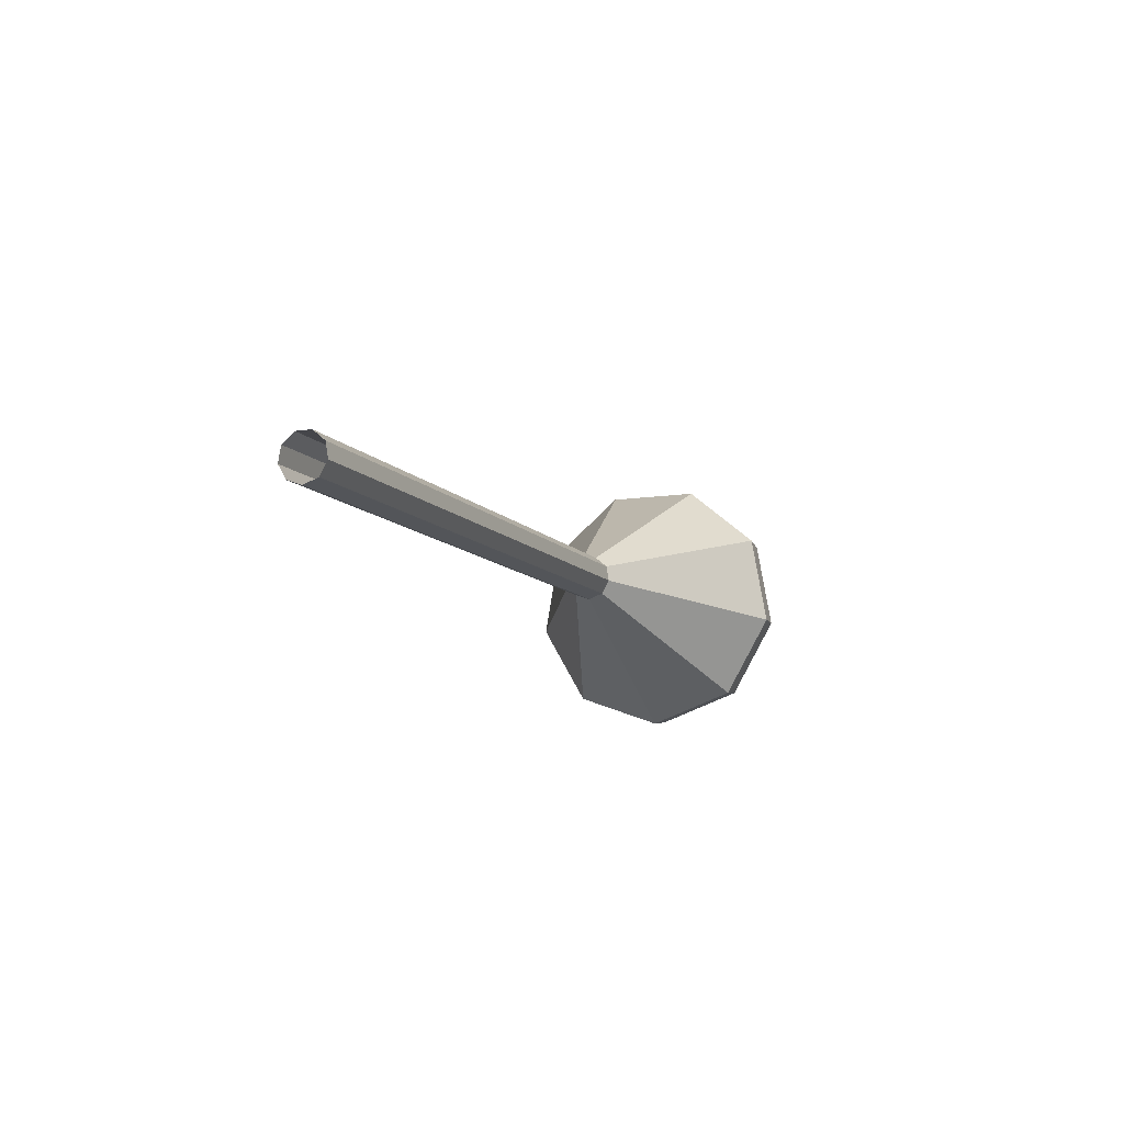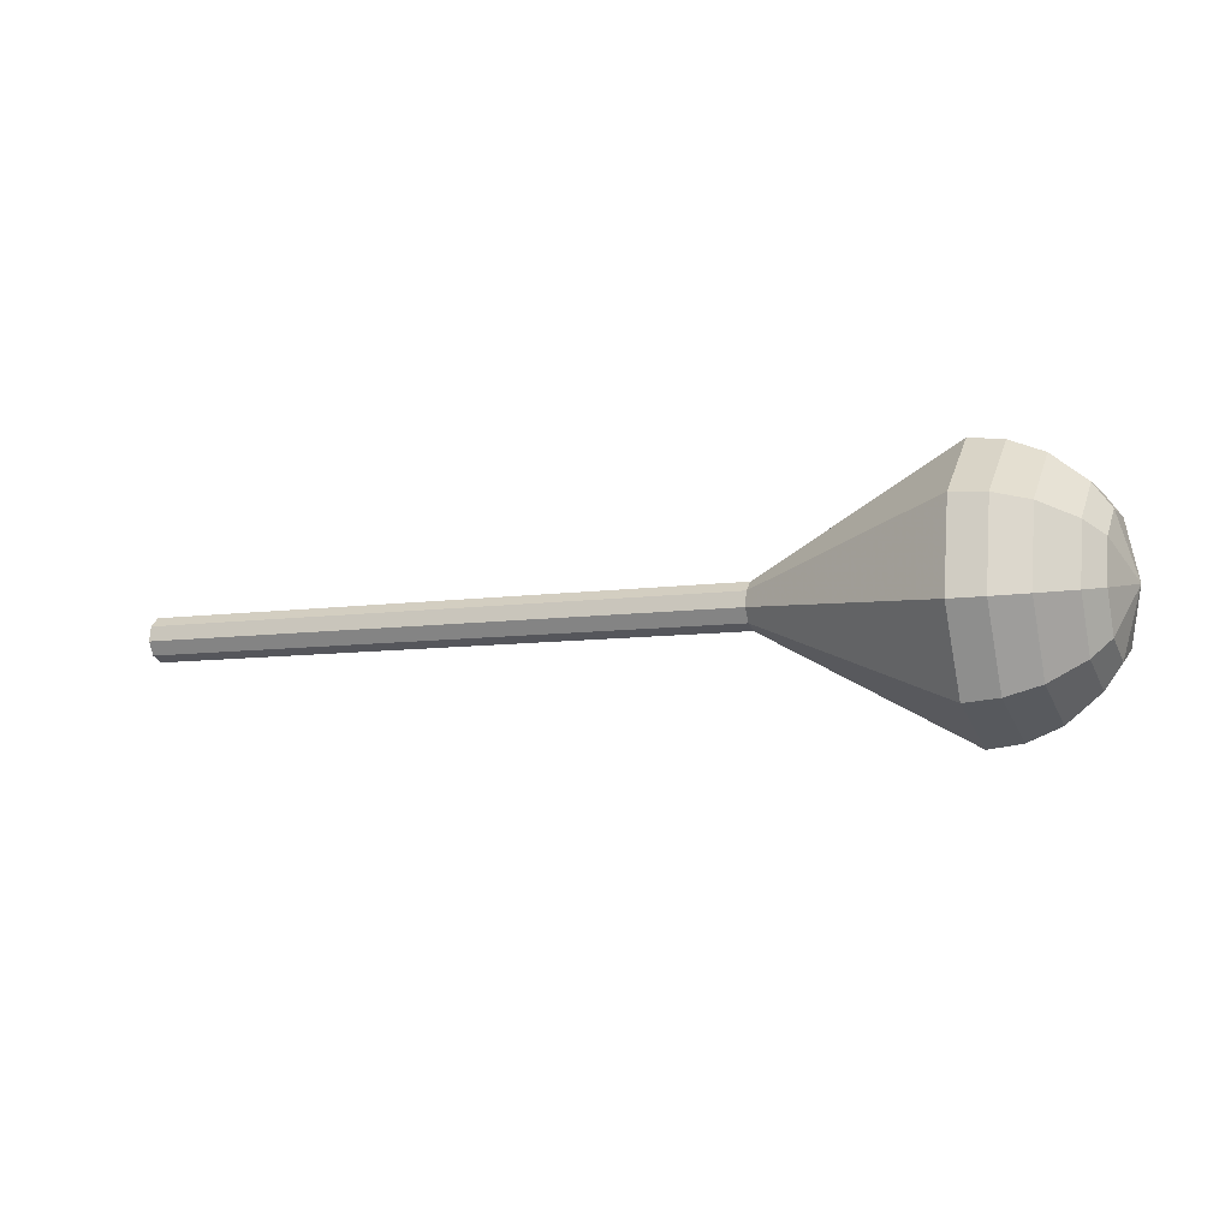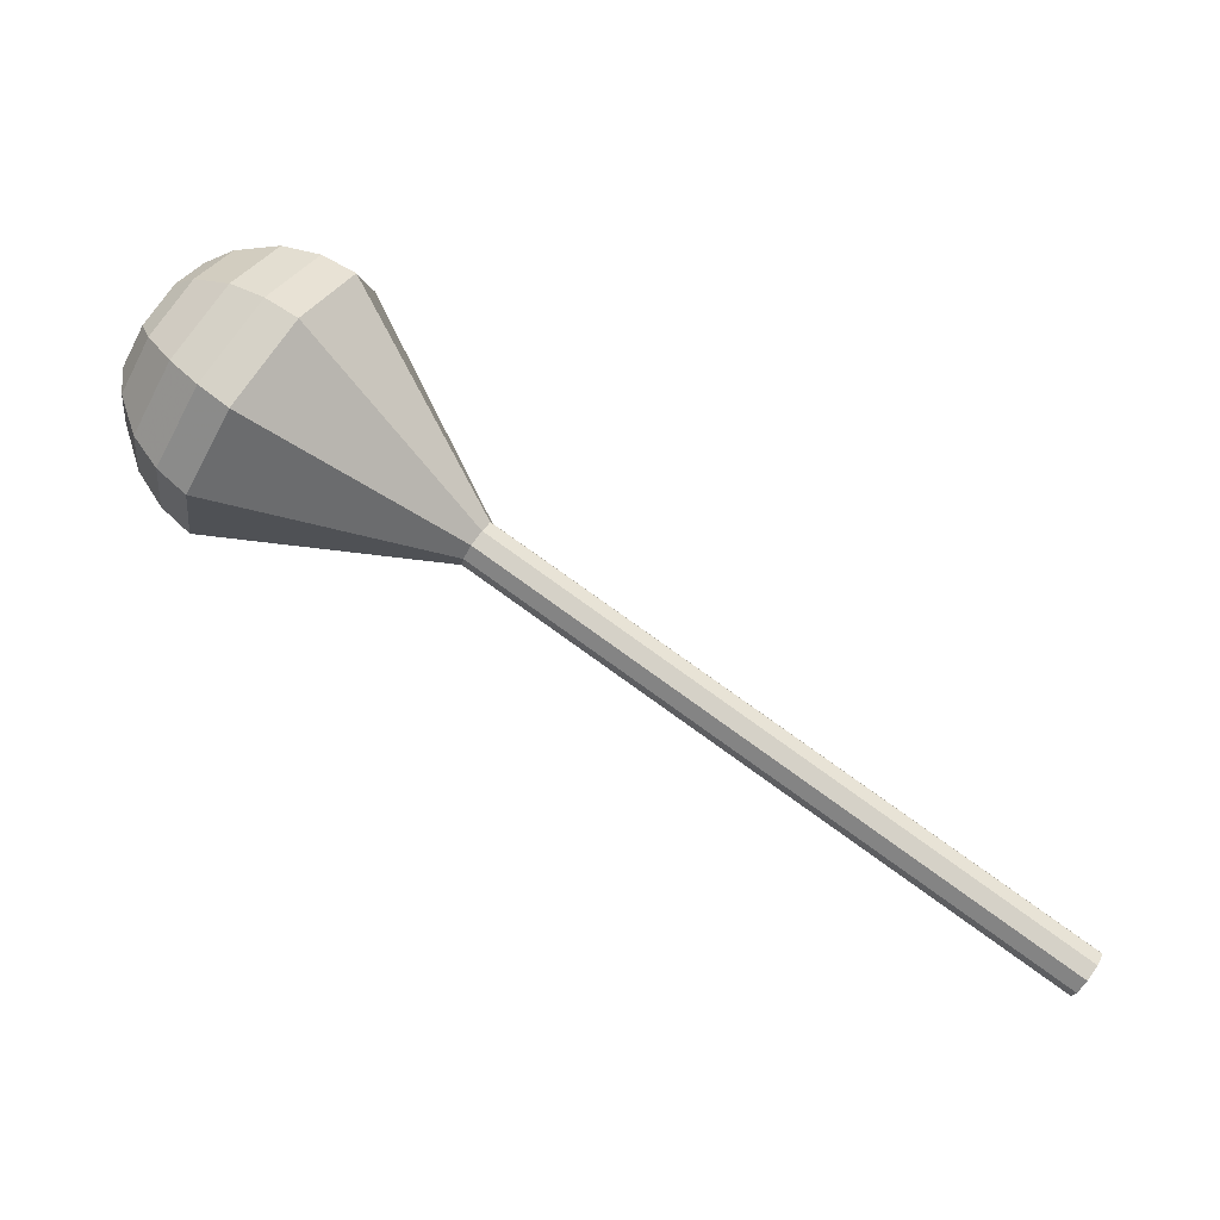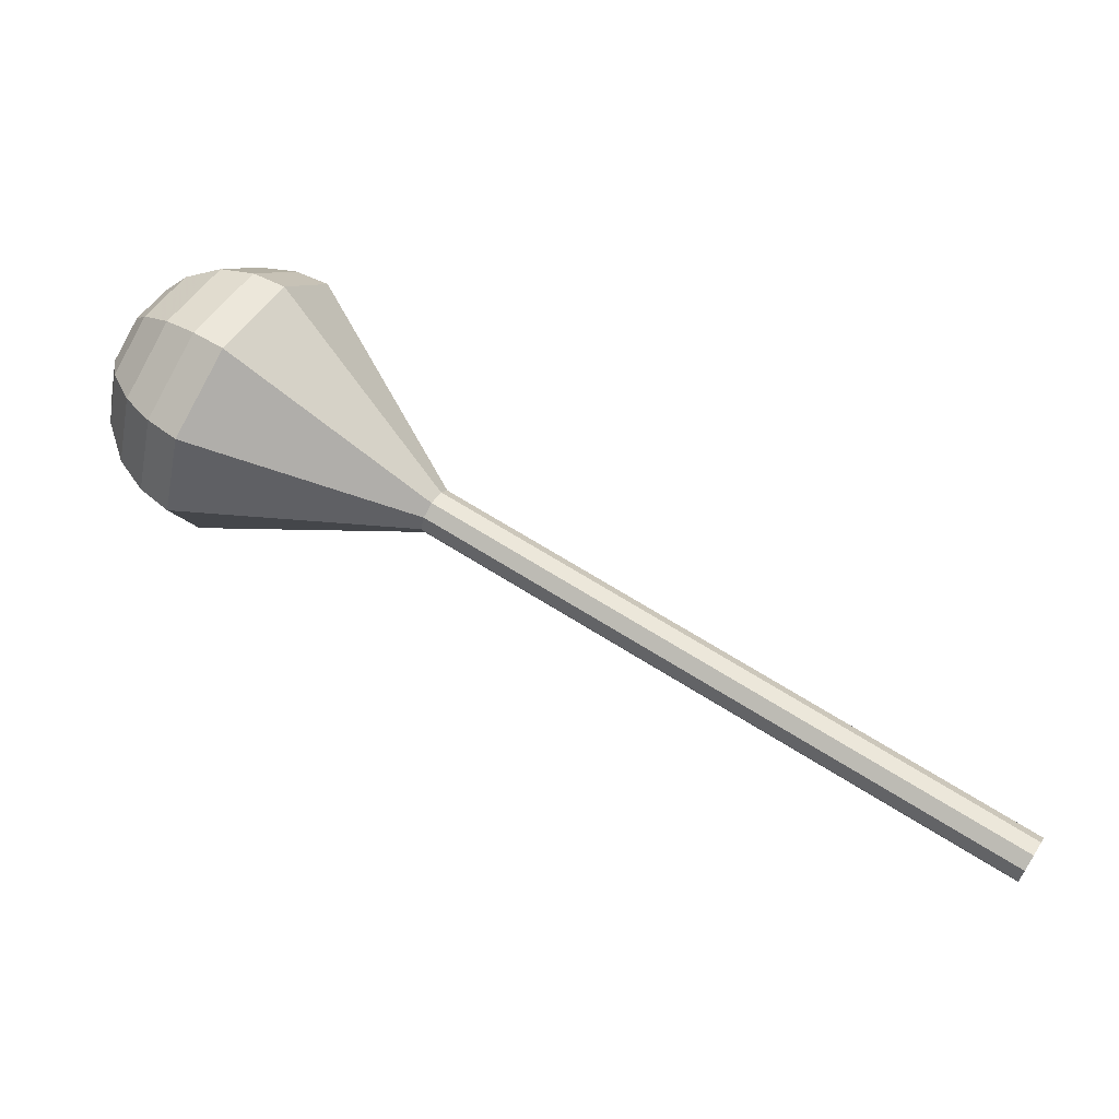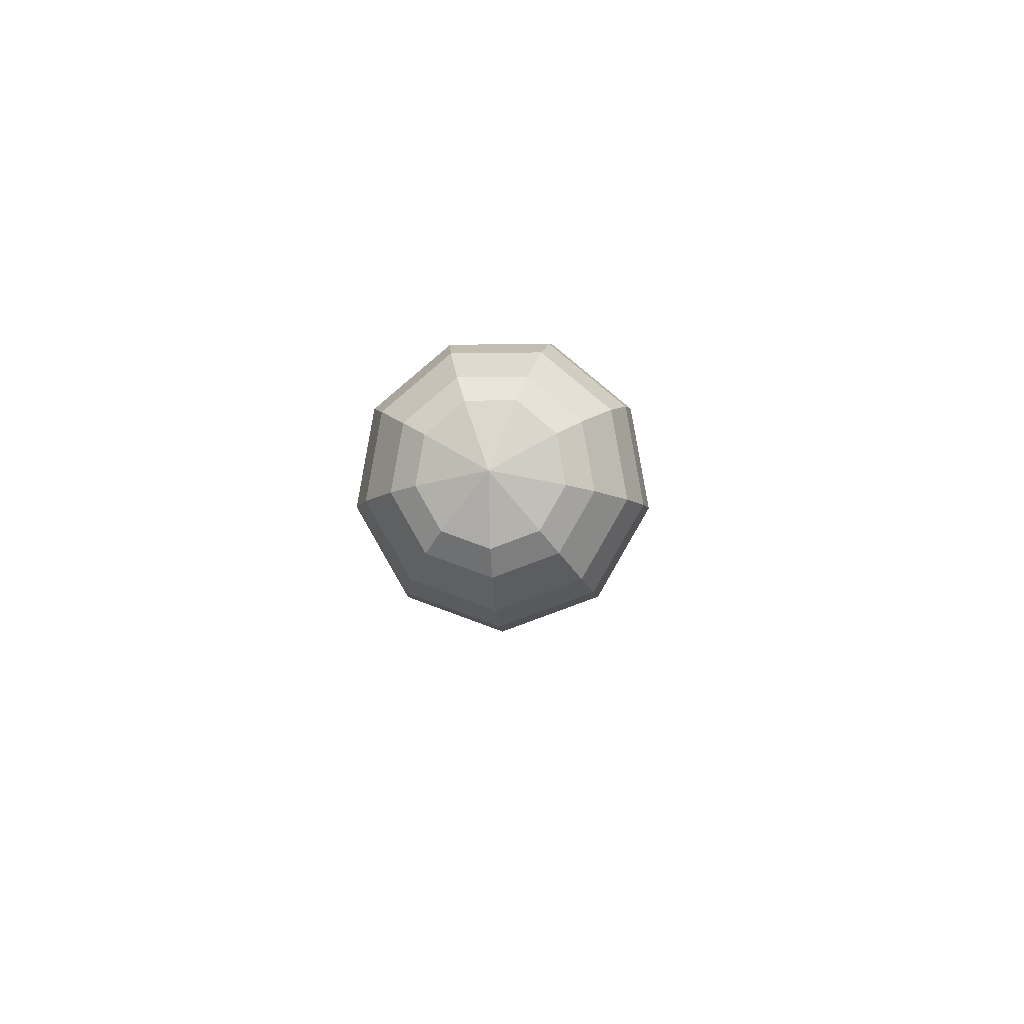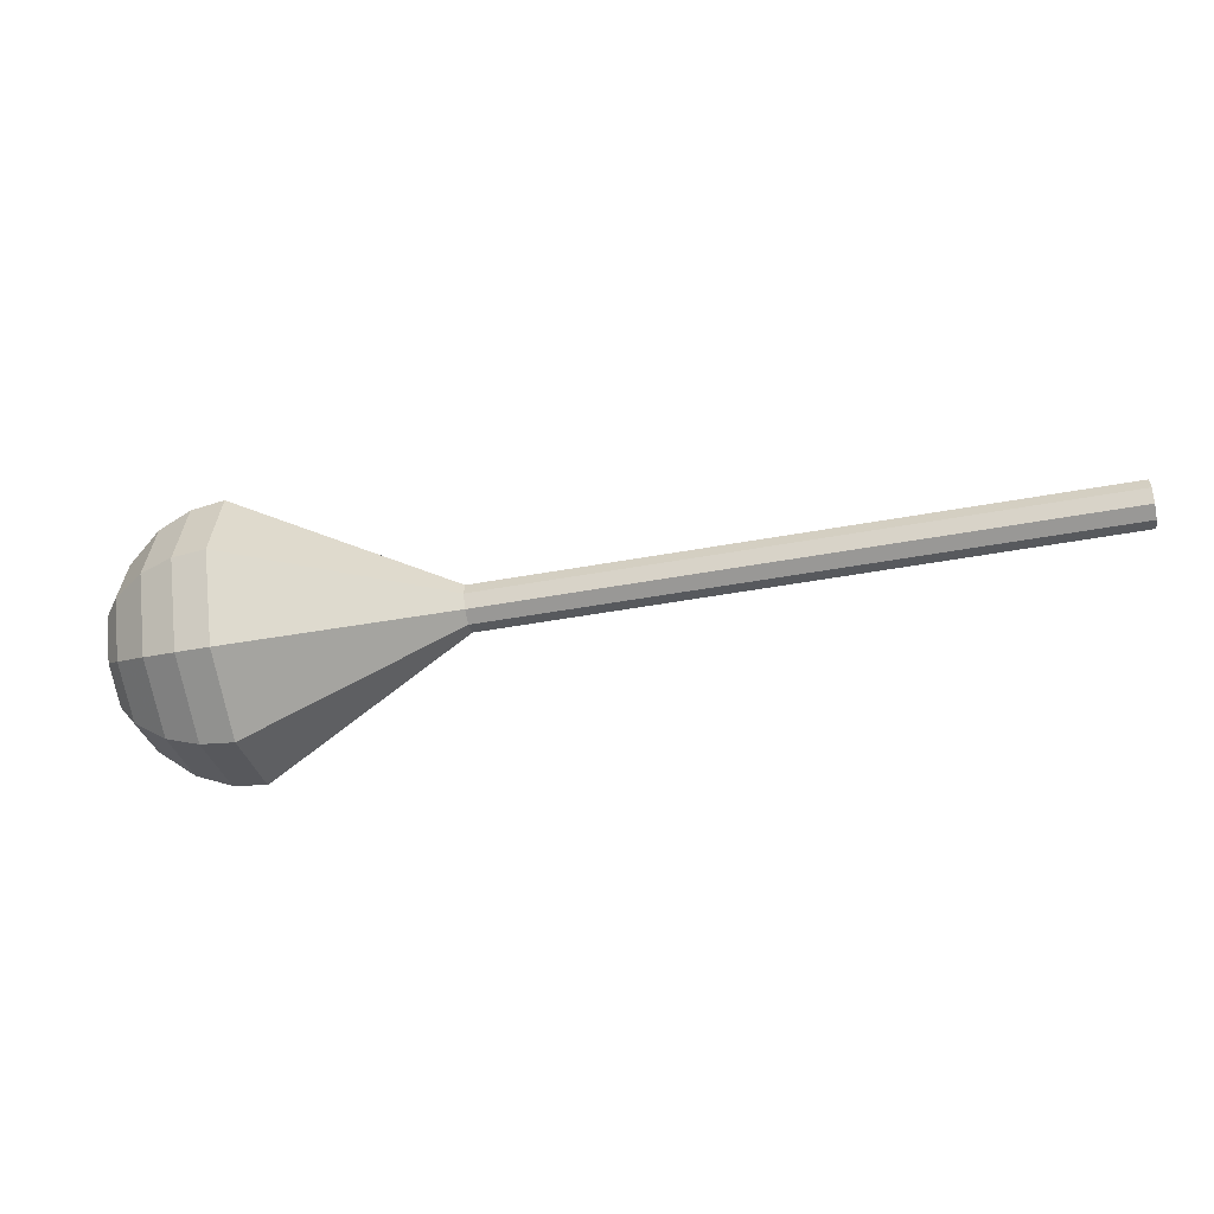
<metadata>
{"format":"obj","ext":"obj","renderer":"f3d","projection":"perspective","resolution":1024,"background":"white","views":[{"elev":-9.8,"azim":-97.9,"up":"+Y"},{"elev":-8.1,"azim":-7.2,"up":"+Y"},{"elev":23.7,"azim":-159.5,"up":"+Z"},{"elev":-0.7,"azim":-165.4,"up":"+Z"},{"elev":-3.8,"azim":65.2,"up":"+Y"},{"elev":-49.6,"azim":161.7,"up":"+Y"}]}
</metadata>
<code>
g tube1
v 159.9 160.8 117.3
v 160.3 161.1 116.6
v 160.6 161.8 116.2
v 160.5 162.6 116.3
v 160.2 163.2 116.9
v 159.7 163.2 117.6
v 159.4 162.7 118.2
v 159.3 161.8 118.3
v 159.5 161.1 118
v 159.9 160.8 117.3
v 165 160.8 120.1
v 165.3 161.1 119.4
v 165.6 161.8 119
v 165.5 162.6 119.2
v 165.2 163.2 119.7
v 164.7 163.2 120.5
v 164.4 162.6 121.1
v 164.3 161.8 121.2
v 164.6 161.1 120.8
v 165 160.8 120.1
v 170 160.8 123
v 170.4 161.1 122.3
v 170.6 161.8 121.9
v 170.5 162.6 122
v 170.2 163.2 122.6
v 169.7 163.2 123.3
v 169.4 162.6 123.9
v 169.4 161.8 124
v 169.6 161.1 123.7
v 170 160.8 123
v 175 160.8 125.8
v 175.4 161.1 125.1
v 175.6 161.8 124.7
v 175.5 162.6 124.9
v 175.2 163.2 125.4
v 174.8 163.2 126.2
v 174.4 162.6 126.7
v 174.4 161.8 126.9
v 174.6 161.1 126.5
v 175 160.8 125.8
v 180 160.8 128.6
v 180.4 161.1 127.9
v 180.6 161.8 127.6
v 180.5 162.6 127.7
v 180.2 163.2 128.3
v 179.8 163.2 129
v 179.4 162.6 129.6
v 179.4 161.8 129.7
v 179.6 161.1 129.3
v 180 160.8 128.6
v 190 160.8 134.3
v 190.4 161 133.6
v 190.6 161.8 133.2
v 190.5 162.6 133.4
v 190.2 163.2 133.9
v 189.8 163.2 134.7
v 189.5 162.6 135.3
v 189.4 161.8 135.4
v 189.6 161 135
v 190 160.8 134.3
v 200 154.5 140
v 202.4 156.3 135.8
v 203.6 160.7 133.6
v 203.2 165.7 134.4
v 201.3 169 137.8
v 198.7 169 142.2
v 196.8 165.8 145.6
v 196.4 160.7 146.4
v 197.6 156.3 144.2
v 200 154.5 140
v 201.6 154.7 140.9
v 203.9 156.4 136.9
v 205.2 160.7 134.7
v 204.7 165.6 135.5
v 202.9 168.8 138.8
v 200.4 168.8 143.1
v 198.5 165.6 146.4
v 198.1 160.7 147.1
v 199.3 156.4 145
v 201.6 154.7 140.9
v 203.3 155.5 141.9
v 205.3 157 138.2
v 206.4 160.9 136.3
v 206 165.2 137
v 204.4 168.1 139.9
v 202.2 168.1 143.8
v 200.5 165.2 146.7
v 200.1 160.9 147.4
v 201.2 157 145.5
v 203.3 155.5 141.9
v 204.9 157 142.8
v 206.5 158.2 140
v 207.3 161.1 138.5
v 207 164.5 139
v 205.7 166.7 141.3
v 204.1 166.7 144.3
v 202.8 164.5 146.5
v 202.5 161.1 147
v 203.3 158.2 145.5
v 204.9 157 142.8
v 205.7 158.4 143.2
v 206.9 159.2 141.2
v 207.5 161.4 140.1
v 207.3 163.8 140.5
v 206.3 165.4 142.2
v 205.1 165.4 144.3
v 204.2 163.8 146
v 203.9 161.4 146.3
v 204.6 159.2 145.3
v 205.7 158.4 143.2
v 206.5 162 143.7
v 206.5 162 143.7
v 206.5 162 143.7
v 206.5 162 143.7
v 206.5 162 143.7
v 206.5 162 143.7
v 206.5 162 143.7
v 206.5 162 143.7
v 206.5 162 143.7
v 206.5 162 143.7
f 1 2 12
f 12 11 1
f 2 3 13
f 13 12 2
f 3 4 14
f 14 13 3
f 4 5 15
f 15 14 4
f 5 6 16
f 16 15 5
f 6 7 17
f 17 16 6
f 7 8 18
f 18 17 7
f 8 9 19
f 19 18 8
f 9 10 20
f 20 19 9
f 11 12 22
f 22 21 11
f 12 13 23
f 23 22 12
f 13 14 24
f 24 23 13
f 14 15 25
f 25 24 14
f 15 16 26
f 26 25 15
f 16 17 27
f 27 26 16
f 17 18 28
f 28 27 17
f 18 19 29
f 29 28 18
f 19 20 30
f 30 29 19
f 21 22 32
f 32 31 21
f 22 23 33
f 33 32 22
f 23 24 34
f 34 33 23
f 24 25 35
f 35 34 24
f 25 26 36
f 36 35 25
f 26 27 37
f 37 36 26
f 27 28 38
f 38 37 27
f 28 29 39
f 39 38 28
f 29 30 40
f 40 39 29
f 31 32 42
f 42 41 31
f 32 33 43
f 43 42 32
f 33 34 44
f 44 43 33
f 34 35 45
f 45 44 34
f 35 36 46
f 46 45 35
f 36 37 47
f 47 46 36
f 37 38 48
f 48 47 37
f 38 39 49
f 49 48 38
f 39 40 50
f 50 49 39
f 41 42 52
f 52 51 41
f 42 43 53
f 53 52 42
f 43 44 54
f 54 53 43
f 44 45 55
f 55 54 44
f 45 46 56
f 56 55 45
f 46 47 57
f 57 56 46
f 47 48 58
f 58 57 47
f 48 49 59
f 59 58 48
f 49 50 60
f 60 59 49
f 51 52 62
f 62 61 51
f 52 53 63
f 63 62 52
f 53 54 64
f 64 63 53
f 54 55 65
f 65 64 54
f 55 56 66
f 66 65 55
f 56 57 67
f 67 66 56
f 57 58 68
f 68 67 57
f 58 59 69
f 69 68 58
f 59 60 70
f 70 69 59
f 61 62 72
f 72 71 61
f 62 63 73
f 73 72 62
f 63 64 74
f 74 73 63
f 64 65 75
f 75 74 64
f 65 66 76
f 76 75 65
f 66 67 77
f 77 76 66
f 67 68 78
f 78 77 67
f 68 69 79
f 79 78 68
f 69 70 80
f 80 79 69
f 71 72 82
f 82 81 71
f 72 73 83
f 83 82 72
f 73 74 84
f 84 83 73
f 74 75 85
f 85 84 74
f 75 76 86
f 86 85 75
f 76 77 87
f 87 86 76
f 77 78 88
f 88 87 77
f 78 79 89
f 89 88 78
f 79 80 90
f 90 89 79
f 81 82 92
f 92 91 81
f 82 83 93
f 93 92 82
f 83 84 94
f 94 93 83
f 84 85 95
f 95 94 84
f 85 86 96
f 96 95 85
f 86 87 97
f 97 96 86
f 87 88 98
f 98 97 87
f 88 89 99
f 99 98 88
f 89 90 100
f 100 99 89
f 91 92 102
f 102 101 91
f 92 93 103
f 103 102 92
f 93 94 104
f 104 103 93
f 94 95 105
f 105 104 94
f 95 96 106
f 106 105 95
f 96 97 107
f 107 106 96
f 97 98 108
f 108 107 97
f 98 99 109
f 109 108 98
f 99 100 110
f 110 109 99
f 101 102 112
f 112 111 101
f 102 103 113
f 113 112 102
f 103 104 114
f 114 113 103
f 104 105 115
f 115 114 104
f 105 106 116
f 116 115 105
f 106 107 117
f 117 116 106
f 107 108 118
f 118 117 107
f 108 109 119
f 119 118 108
f 109 110 120
f 120 119 109
g

</code>
